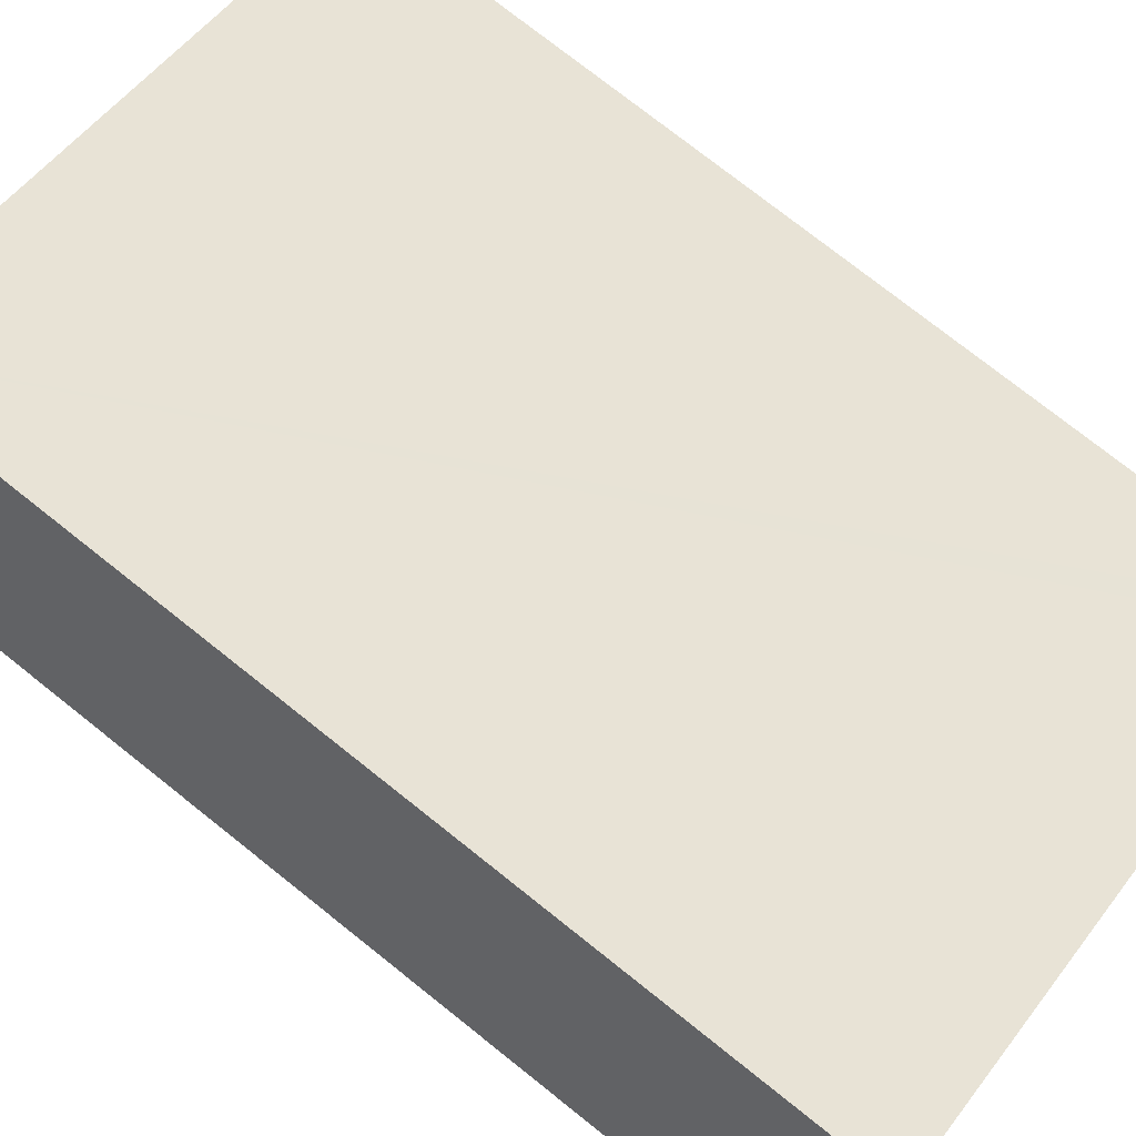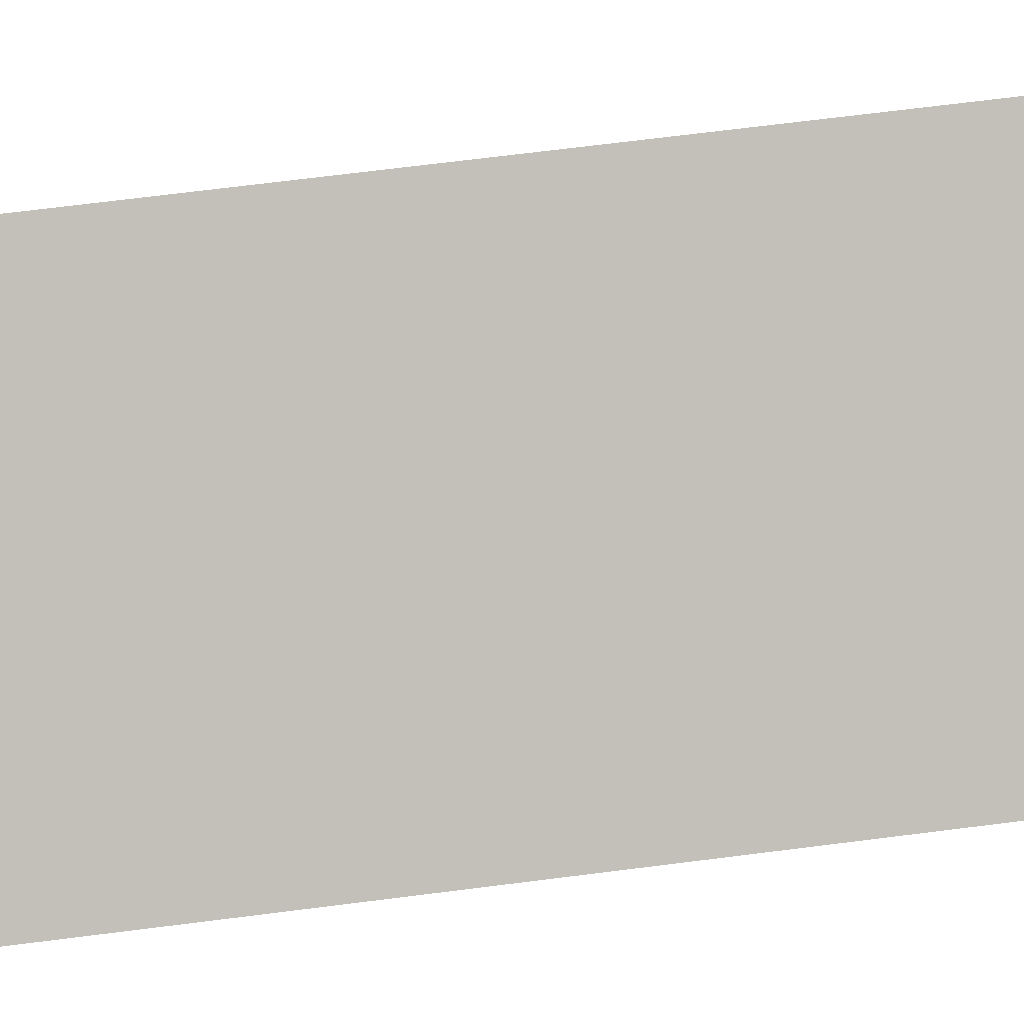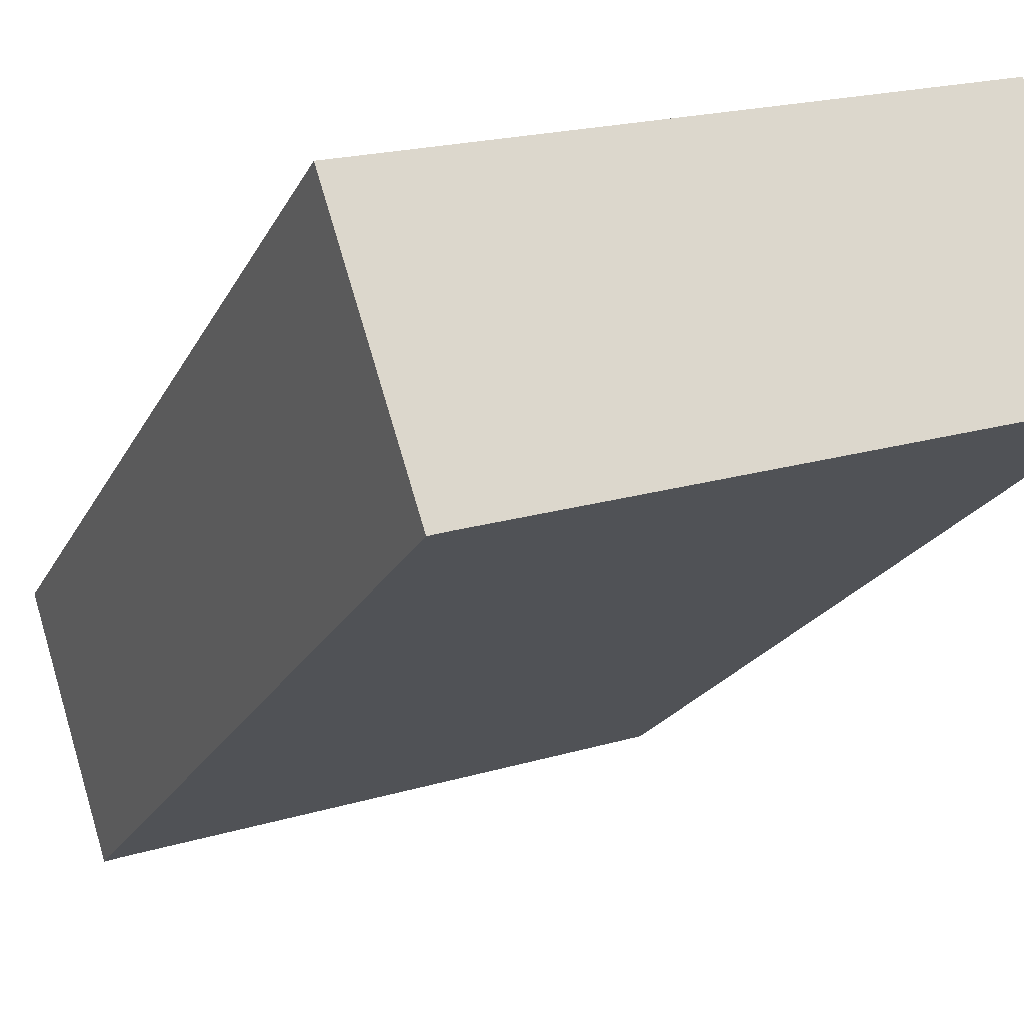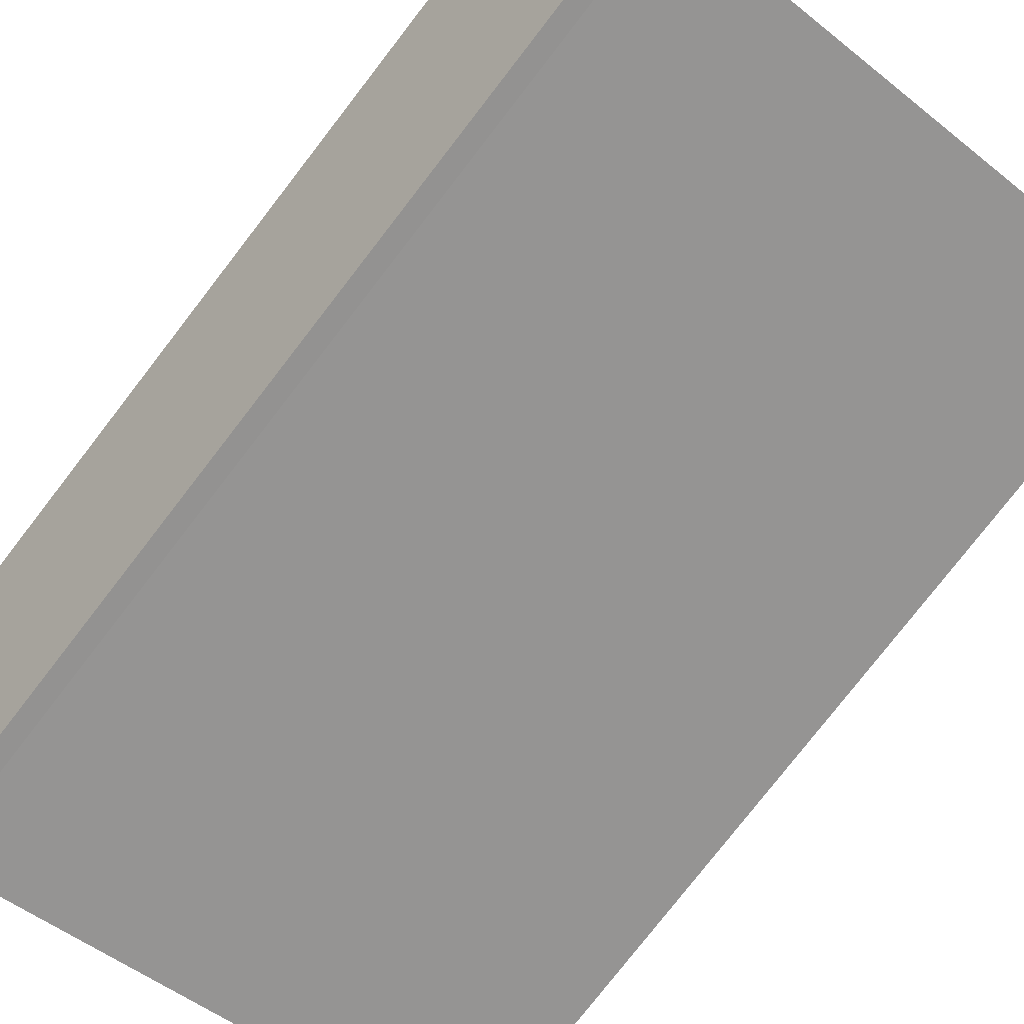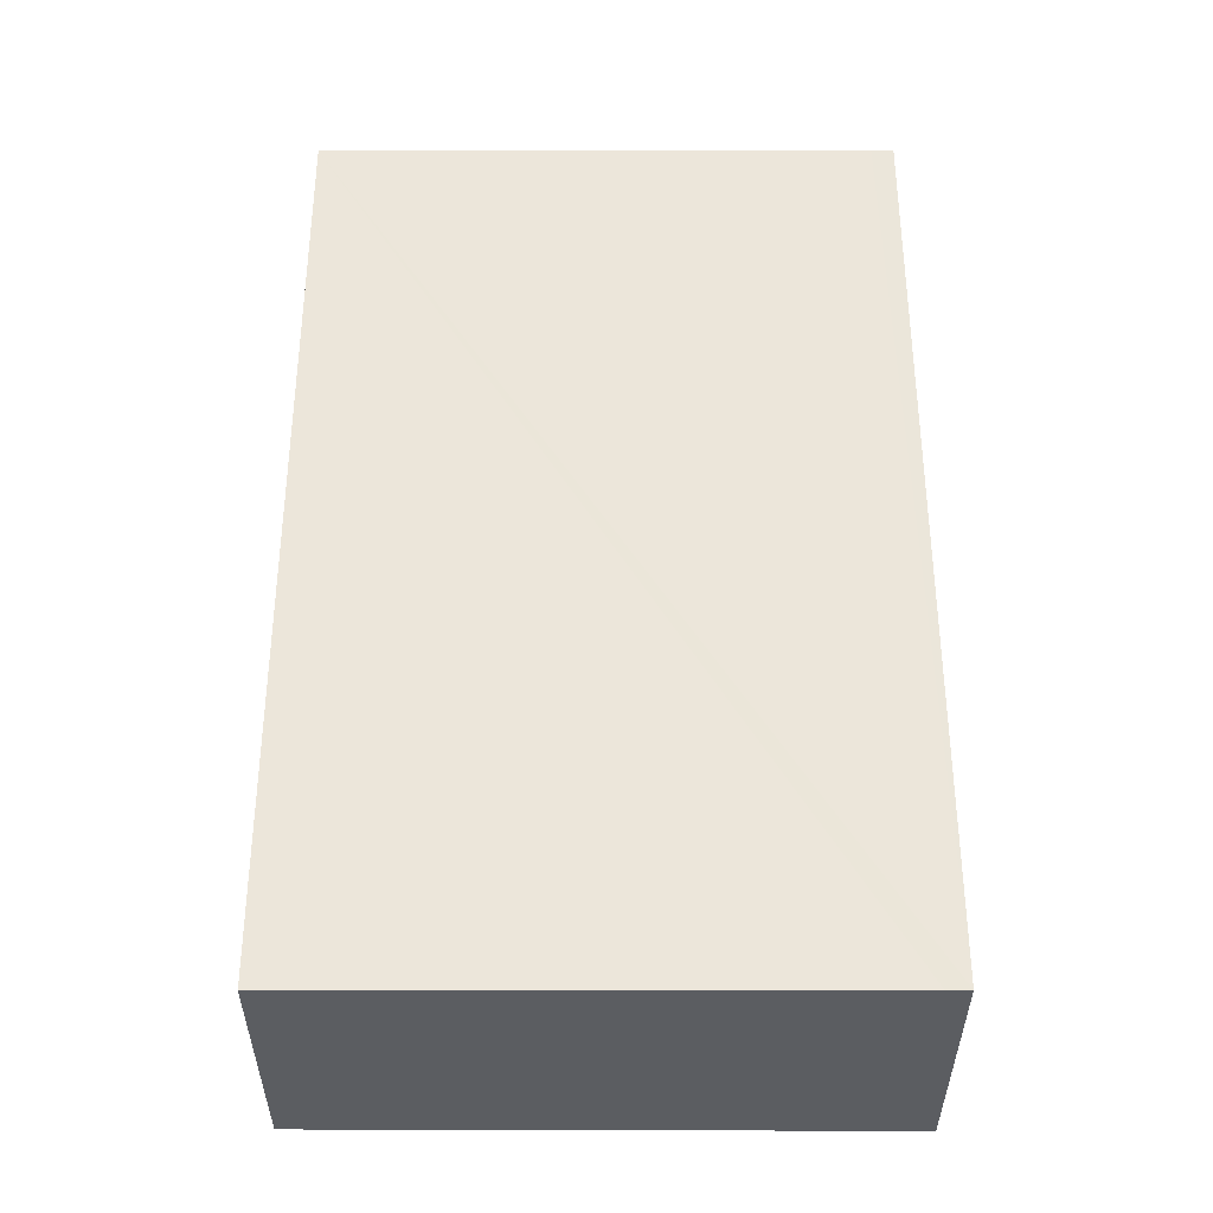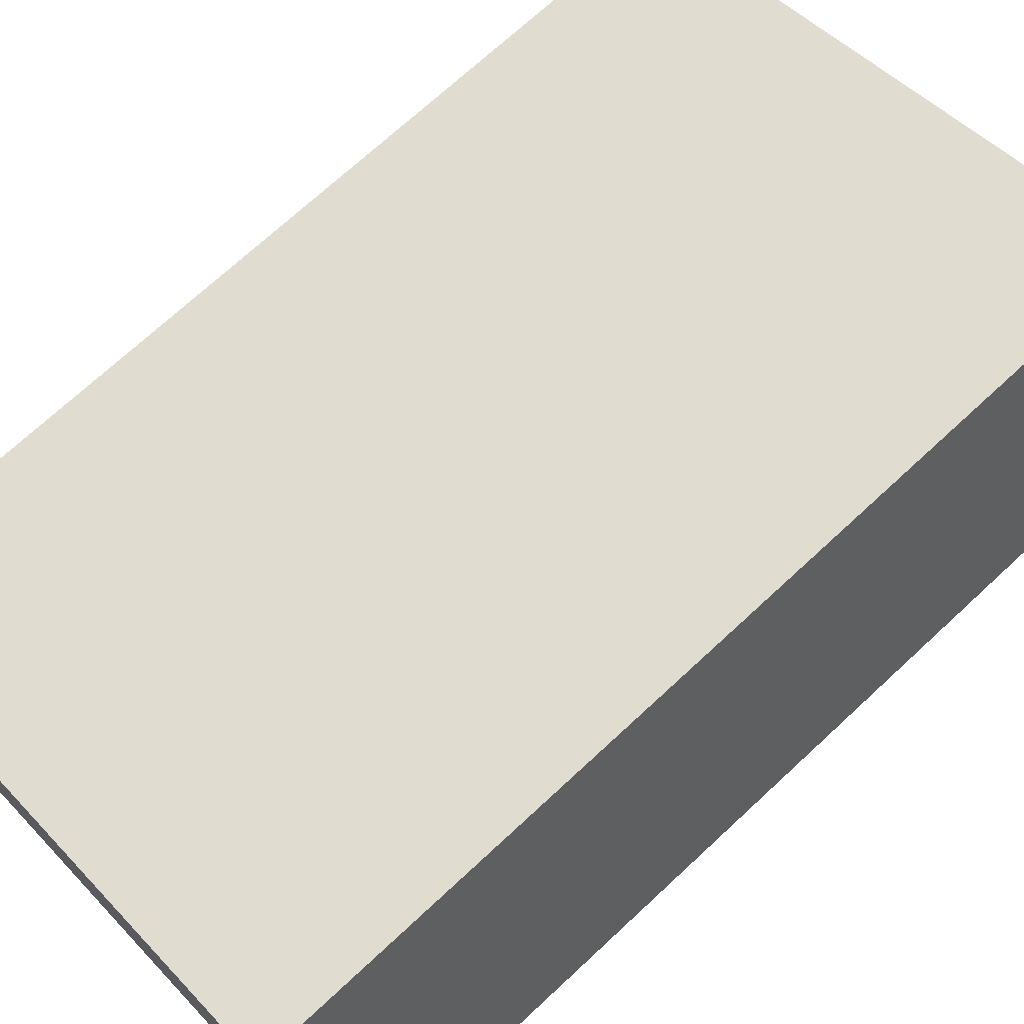
<metadata>
{"format":"obj","ext":"obj","renderer":"f3d","projection":"perspective","resolution":1024,"background":"white","views":[{"elev":76.2,"azim":-51.6,"up":"+Z"},{"elev":76.0,"azim":83.0,"up":"+Z"},{"elev":-20.9,"azim":159.5,"up":"+Z"},{"elev":-78.4,"azim":142.2,"up":"+Z"},{"elev":-35.7,"azim":17.6,"up":"+Y"},{"elev":71.2,"azim":-132.9,"up":"+Z"}]}
</metadata>
<code>
v  8.515 14.5 -2.764
v  9.452 14.5 1.306
v  9.785 14.5 1.202
v  1.239 14.5 3.908
v  8.236 14.5 -2.668
v  0 14.5 8.879e-16
v  9.785 -7.36e-17 1.202
v  8.515 1.692e-16 -2.764
v  8.236 1.634e-16 -2.668
v  0 0 0
v  1.239 -2.393e-16 3.908
v  9.452 -7.997e-17 1.306
g defaultobject
f 1 2 3
f 2 1 4
f 4 1 5
f 4 5 6
f 7 1 3
f 1 7 8
f 8 5 1
f 5 8 9
f 9 6 5
f 6 9 10
f 10 4 6
f 4 10 11
f 2 7 3
f 7 2 4
f 7 4 12
f 12 4 11
f 12 8 7
f 8 12 9
f 9 12 10
f 10 12 11

</code>
